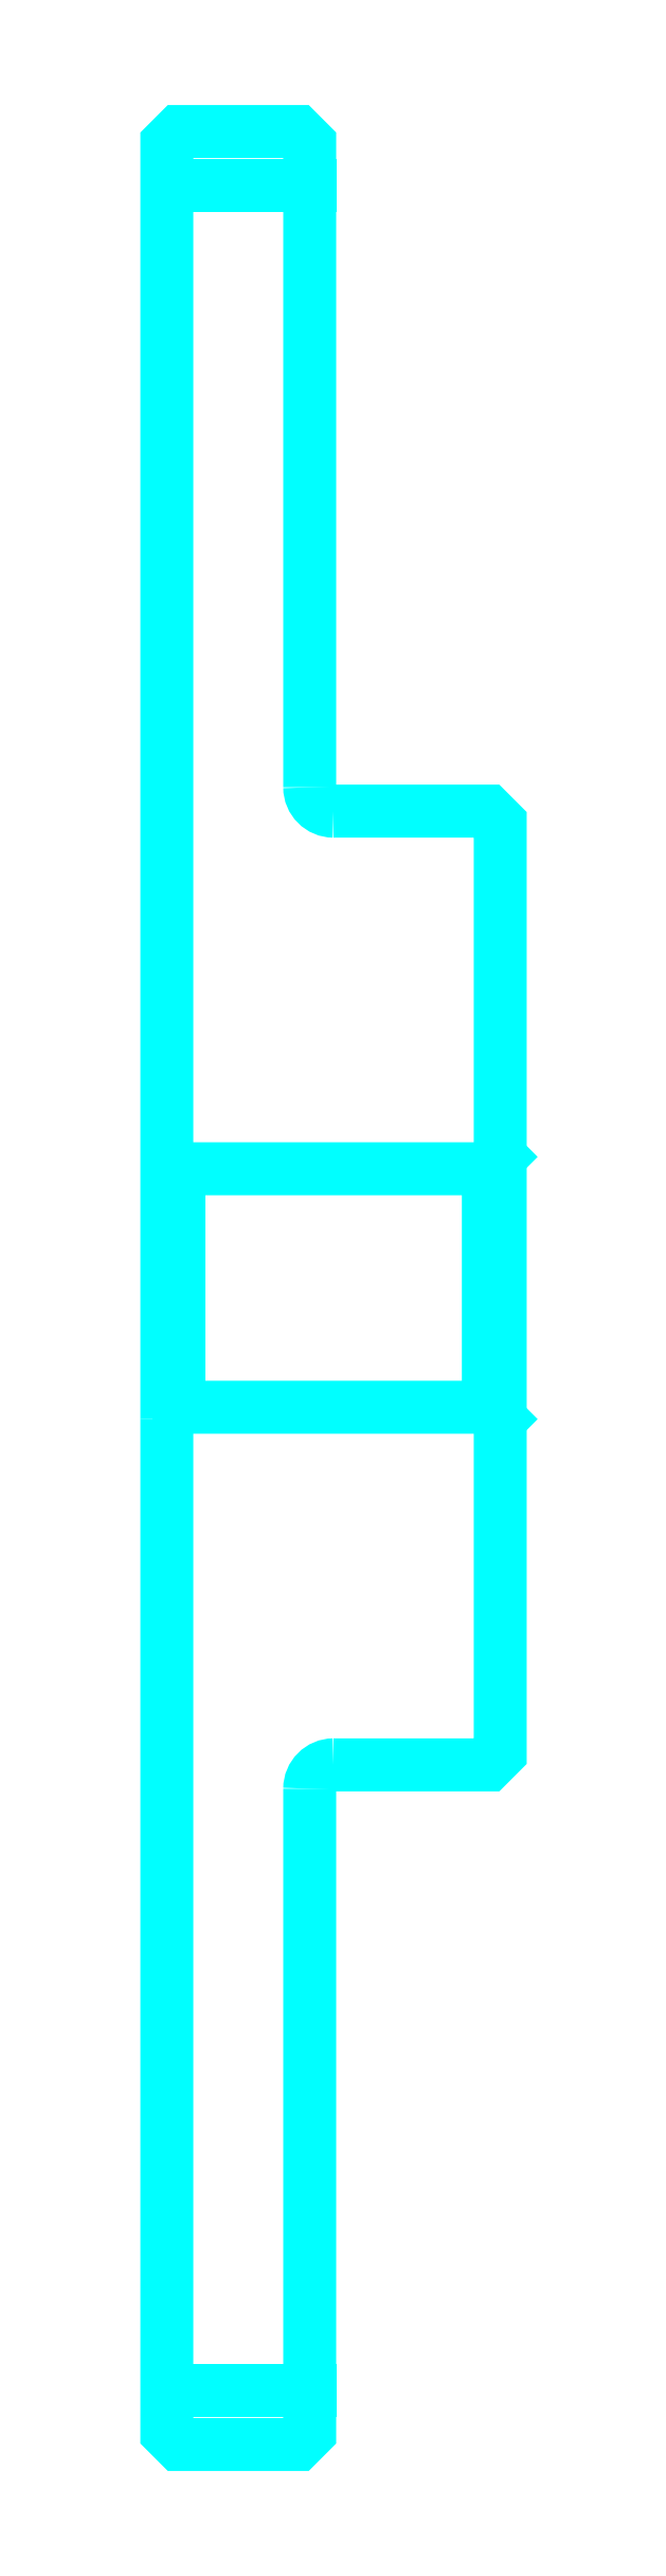
<metadata>
{"format":"dxf","ext":"dxf","renderer":"ezdxf+matplotlib","layout":"modelspace","background":"white","min_lineweight":24,"dpi":150}
</metadata>
<code>
0
SECTION
2
ENTITIES
0
LINE
8
0
10
95.09
20
141.9
30
0
11
101.1
21
141.9
31
0
0
LINE
8
0
10
95.09
20
49.42
30
0
11
101.1
21
49.42
31
0
0
LINE
8
0
10
108.6
20
90.67
30
0
11
109.1
21
90.17
31
0
0
LINE
8
0
10
108.6
20
100.7
30
0
11
109.1
21
101.2
31
0
0
LINE
8
0
10
95.59
20
100.7
30
0
11
95.59
21
90.67
31
0
0
POLYLINE
8
0
66
1
10
0
20
0
30
0
70
2
0
VERTEX
8
0
10
95.09
20
90.17
30
0
70
0
0
VERTEX
8
0
10
95.59
20
90.67
30
0
70
0
0
VERTEX
8
0
10
108.6
20
90.67
30
0
70
0
0
VERTEX
8
0
10
108.6
20
100.7
30
0
70
0
0
VERTEX
8
0
10
95.59
20
100.7
30
0
70
0
0
VERTEX
8
0
10
95.09
20
101.2
30
0
70
0
0
SEQEND
8
0
0
ARC
8
0
10
102.1
20
116.7
30
0
40
1
50
180
51
270
0
ARC
8
0
10
102.1
20
74.67
30
0
40
1
50
90
51
180
0
POLYLINE
8
0
66
1
10
0
20
0
30
0
70
2
0
VERTEX
8
0
10
95.09
20
90.17
30
0
70
0
0
VERTEX
8
0
10
95.09
20
47.67
30
0
70
0
0
VERTEX
8
0
10
95.59
20
47.17
30
0
70
0
0
VERTEX
8
0
10
100.6
20
47.17
30
0
70
0
0
VERTEX
8
0
10
101.1
20
47.67
30
0
70
0
0
VERTEX
8
0
10
101.1
20
74.67
30
0
70
0
0
SEQEND
8
0
0
POLYLINE
8
0
66
1
10
0
20
0
30
0
70
2
0
VERTEX
8
0
10
102.1
20
75.67
30
0
70
0
0
VERTEX
8
0
10
108.6
20
75.67
30
0
70
0
0
VERTEX
8
0
10
109.1
20
76.17
30
0
70
0
0
VERTEX
8
0
10
109.1
20
115.2
30
0
70
0
0
VERTEX
8
0
10
108.6
20
115.7
30
0
70
0
0
VERTEX
8
0
10
102.1
20
115.7
30
0
70
0
0
SEQEND
8
0
0
POLYLINE
8
0
66
1
10
0
20
0
30
0
70
2
0
VERTEX
8
0
10
101.1
20
116.7
30
0
70
0
0
VERTEX
8
0
10
101.1
20
143.7
30
0
70
0
0
VERTEX
8
0
10
100.6
20
144.2
30
0
70
0
0
VERTEX
8
0
10
95.59
20
144.2
30
0
70
0
0
VERTEX
8
0
10
95.09
20
143.7
30
0
70
0
0
VERTEX
8
0
10
95.09
20
90.17
30
0
70
0
0
SEQEND
8
0
0
ENDSEC
0
EOF

</code>
